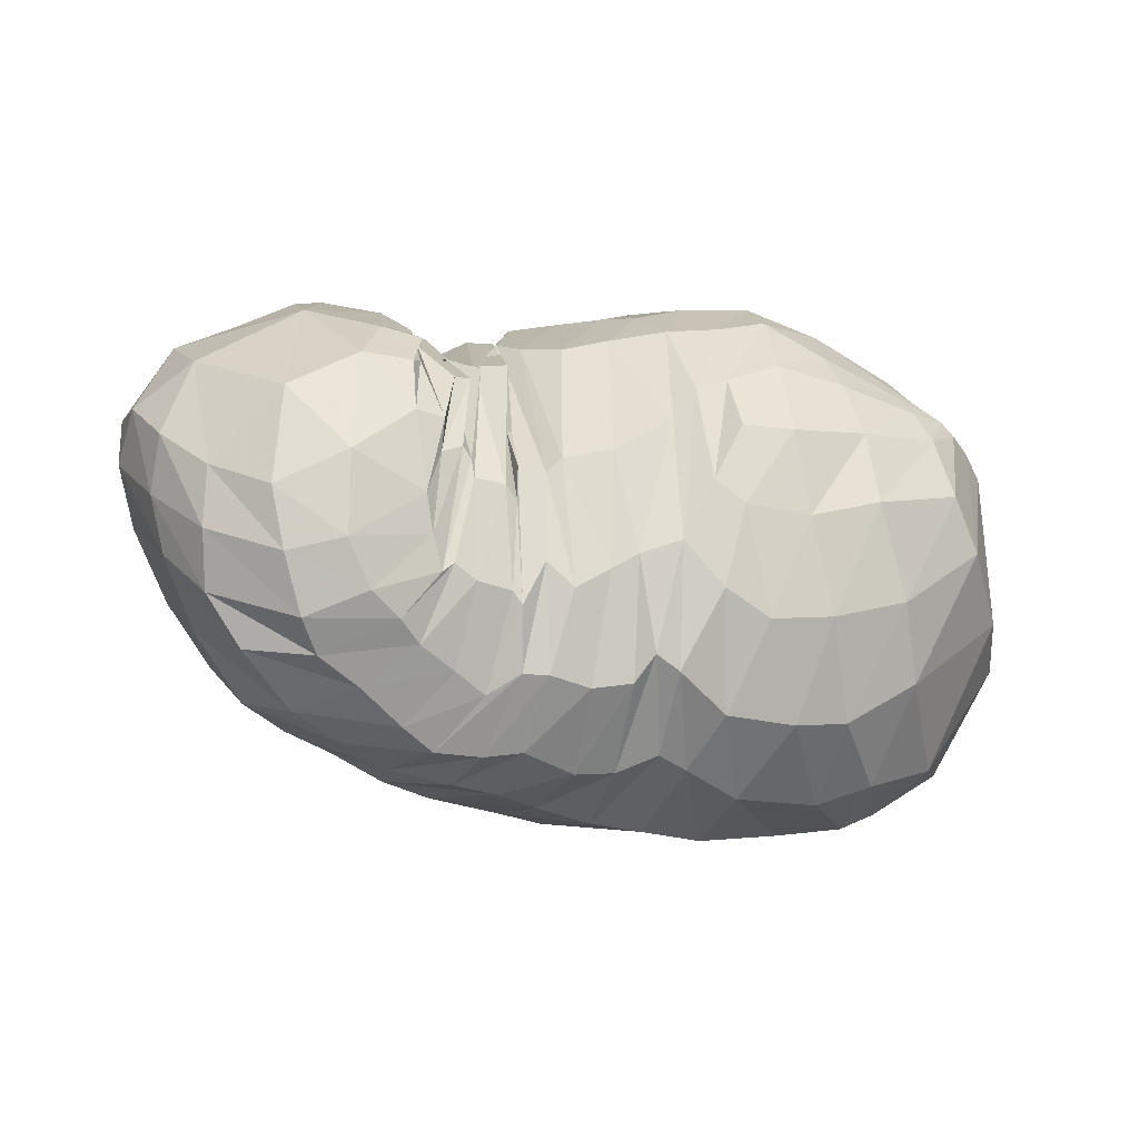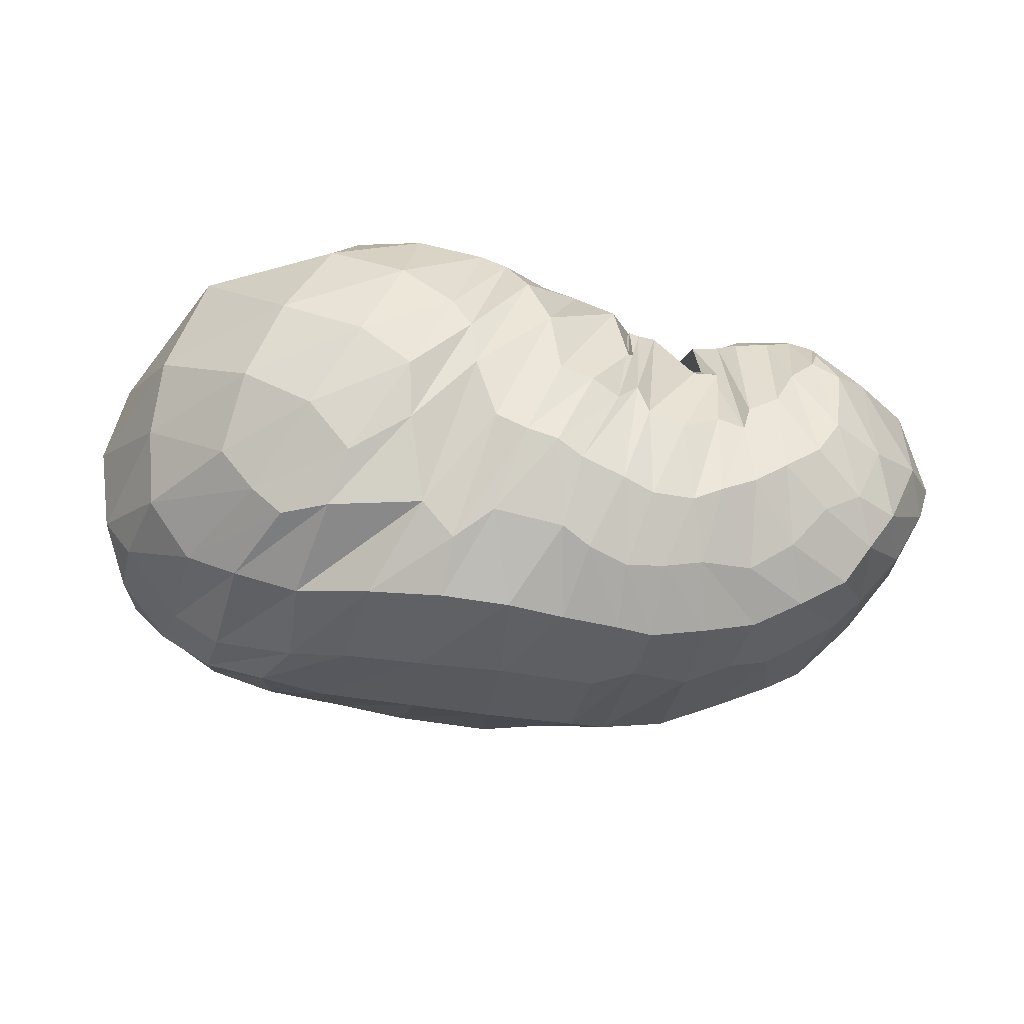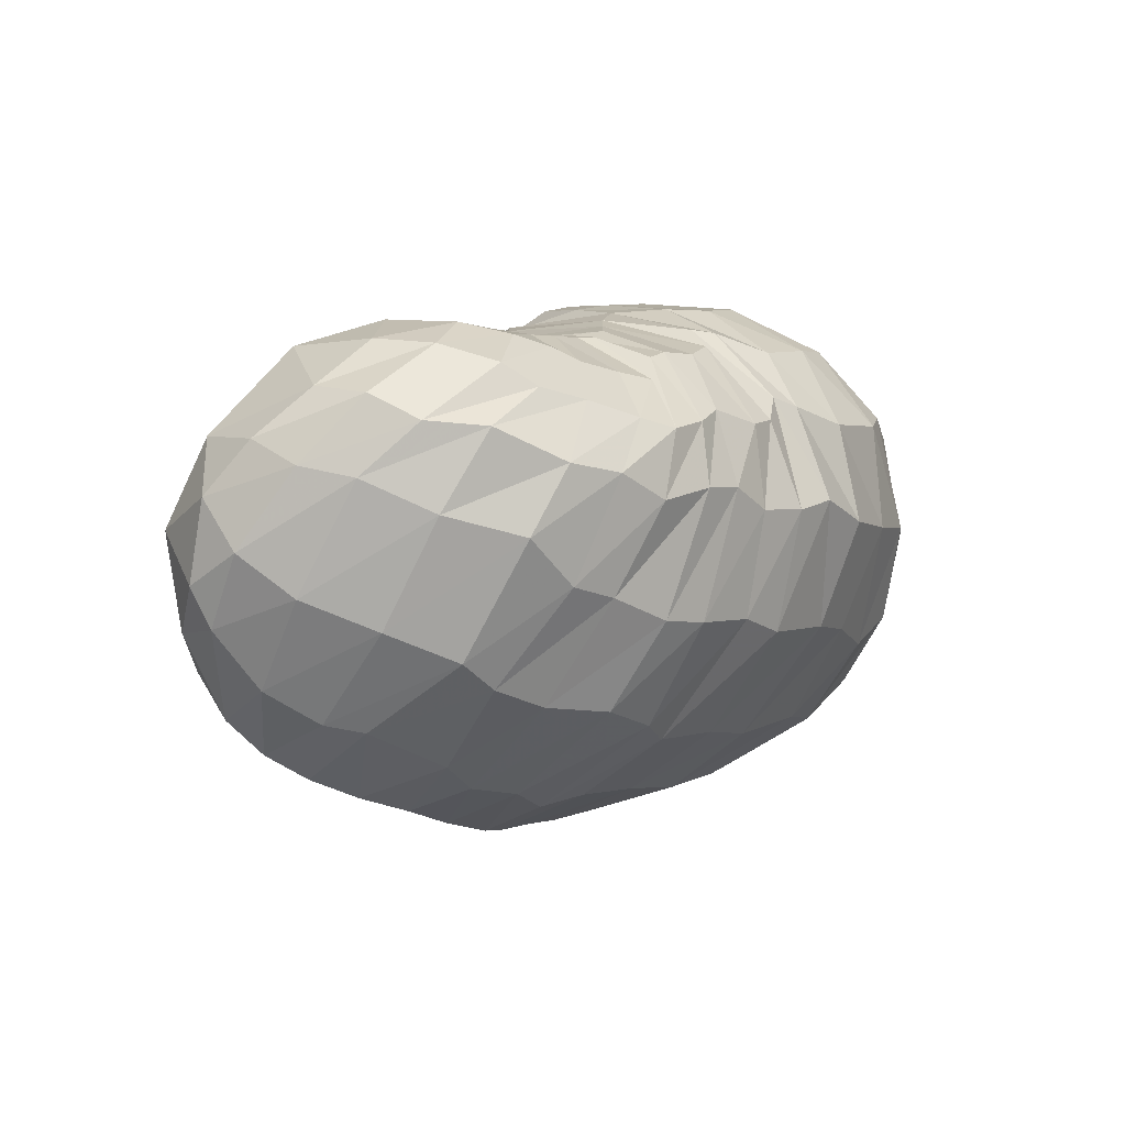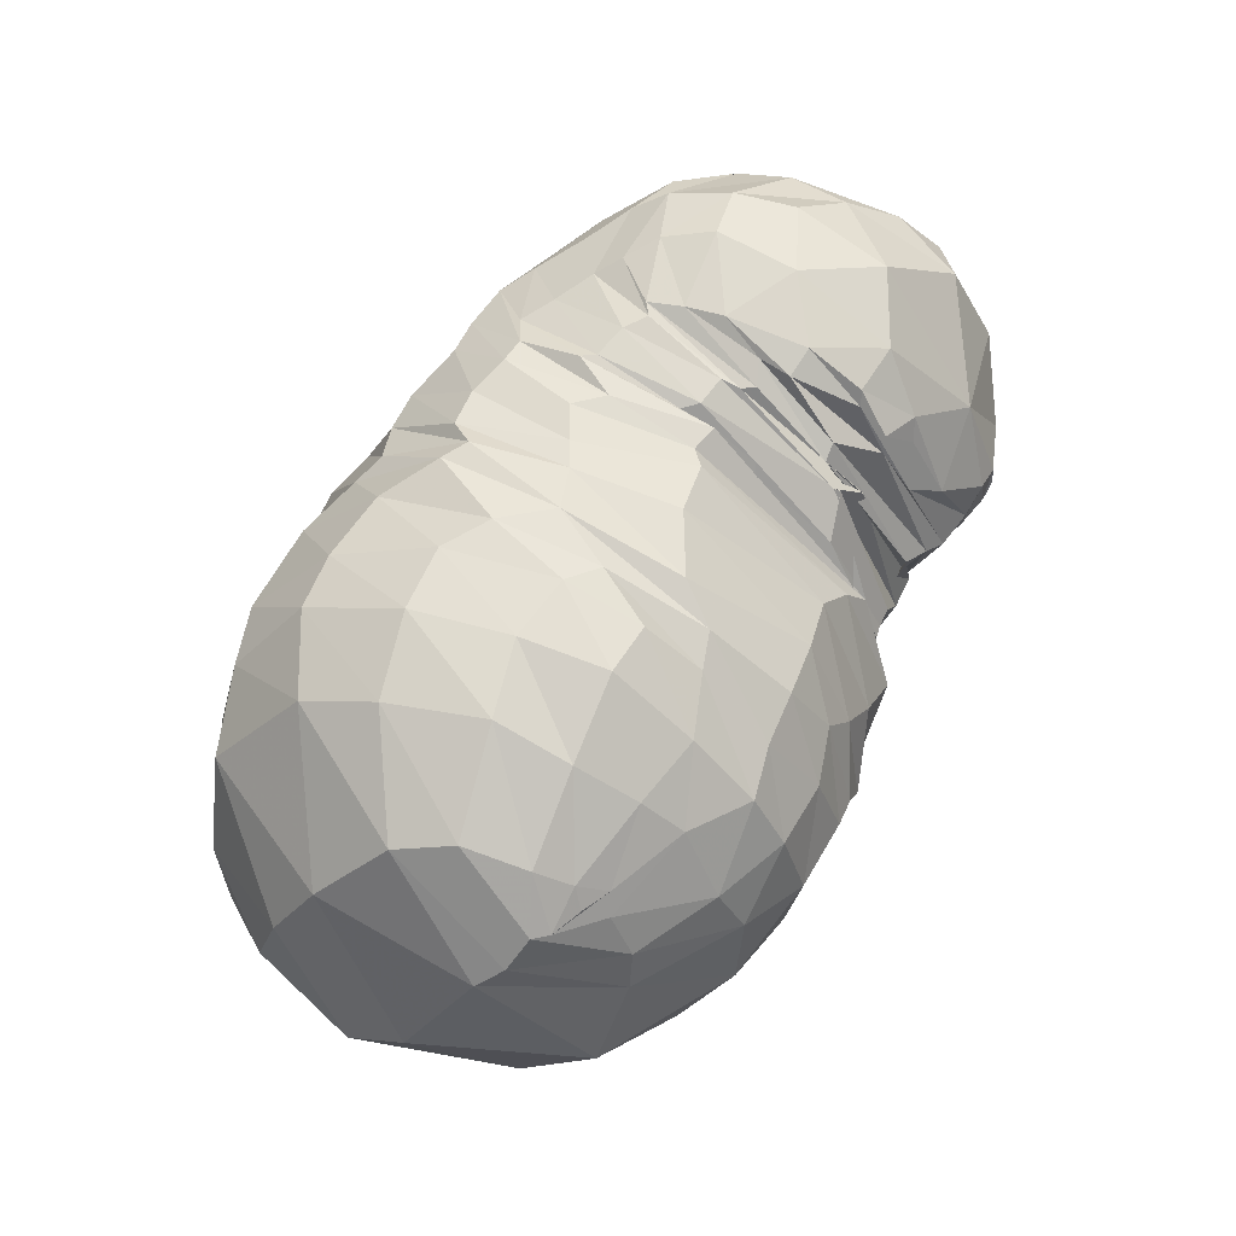
<metadata>
{"format":"obj","ext":"obj","renderer":"f3d","projection":"perspective","resolution":1024,"background":"white","views":[{"elev":-16.9,"azim":161.4,"up":"+Z"},{"elev":-66.1,"azim":-9.9,"up":"+Y"},{"elev":3.9,"azim":121.9,"up":"+Y"},{"elev":69.1,"azim":-59.5,"up":"+Y"}]}
</metadata>
<code>
v 101.9 163.5 179.2
v 133.1 164.1 191.6
v 165.9 160.3 198.2
v 198.8 152 193.3
v 222.1 138 193
v 234.9 140.5 186.9
v 241.6 154.2 178.8
v 247.8 146.1 183.2
v 249.7 162.9 171.2
v 257.4 141.4 193.2
v 289.7 139.7 196
v 89.09 162.9 171.6
v 127.6 130.6 214.1
v 169.5 115.6 221.4
v 185.5 98.04 220.2
v 198.7 65.55 205
v 218.6 63.25 198.9
v 229.4 62.7 196
v 252.7 68.09 195.2
v 263 73.57 198.2
v 277.6 90.74 206.3
v 287.4 107.2 209.4
v 73.73 149.3 163.4
v 107.7 76.91 206.2
v 150.7 56.69 201.5
v 51.81 101.2 133.2
v 96.33 46.54 165.2
v 118 32.68 153.6
v 161.2 31.6 165.7
v 183.6 29.49 167.9
v 214.9 26.39 161.8
v 239.9 29.59 157.7
v 268.5 37.58 157.9
v 291.3 53.03 176
v 309.5 77.06 188.7
v 68.06 66.84 115.1
v 102.3 48.55 96.03
v 145.2 31.85 107.5
v 195.5 33.77 109.6
v 238.4 33.74 116.2
v 271.1 43.64 119.2
v 306.3 63.2 130.2
v 324.4 75.4 152.7
v 336.6 104.7 167.6
v 69.79 91.28 81.25
v 100.5 82.77 65.91
v 146 82.68 60.28
v 198.3 86.35 57.2
v 236 92.01 61.82
v 269.4 100.9 71.99
v 299.4 118.8 80.44
v 326.5 135 117.8
v 330.9 145.3 150.3
v 92.65 142.8 69.77
v 132.7 147.6 55.76
v 176.2 154 62.06
v 196.6 150.1 60.68
v 225 153.1 64
v 250 147.9 63.41
v 273.4 155.9 78.45
v 292.7 166.1 94.15
v 303.6 172.8 129.4
v 118.3 183.4 109.8
v 161.8 184.8 100.7
v 129 182.8 160.9
v 169.5 185.6 158
v 187.7 183.6 121.9
v 207.6 178.7 112.8
v 225.7 175.4 114.2
v 235.1 174.3 105
v 252.1 174.9 111.2
v 258.9 176.4 118.6
v 264.6 177.2 154.2
v 259.2 161.4 182.5
v 110.2 163.2 182.9
v 92.87 162.7 175.7
v 105.6 168.6 175.2
v 150.9 159.8 202.3
v 105.3 158.2 185.7
v 127 146.4 205.8
v 131.6 173.7 179.2
v 152.7 174.3 182.6
v 182.2 158.1 196
v 149.1 144 213.3
v 169.6 137.9 213.1
v 169.9 175.7 175.3
v 180.4 176.7 171.4
v 212.4 148.5 190
v 185.2 139.9 207.5
v 192.9 128.4 210.5
v 188.8 179.6 159.3
v 206.1 177.8 148.6
v 226.9 128.5 197.3
v 203.4 116 212.3
v 216.1 105.1 212.8
v 220.6 174.2 145.9
v 224.9 172.5 141.4
v 229.3 148.2 182.9
v 221.4 84.1 206.5
v 224 114.4 203.9
v 233.2 171.9 142.9
v 233.3 172.1 132
v 240.1 157 177.1
v 227.3 115 203.1
v 232.8 115.2 202.7
v 237.2 173.3 136.3
v 246.3 173.2 137.3
v 244.4 161 171.9
v 245 89.68 201.8
v 253.3 93.22 201.4
v 246.9 172 143.1
v 249.5 172.2 146.7
v 258.2 152.9 183.2
v 247.1 118.5 200.6
v 254.8 114.3 203.7
v 256.3 174.6 143.5
v 255.6 175 153.5
v 265 134 200.7
v 260.3 111.9 206.5
v 271.1 113.3 208
v 261 166.9 173.1
v 265.9 152.2 188.7
v 279.5 118.2 208.5
v 287.2 115.2 208.5
v 305.2 105.2 201.7
v 324.4 119 187.2
v 322.2 145.7 173.1
v 300.7 171.1 159.5
v 279.2 170.4 172.2
v 270.4 157.6 186.1
v 102.5 146 194.1
v 80.52 155 169.1
v 97.62 178.1 146
v 102.1 173.8 164.8
v 148.1 119.6 221.6
v 96.72 135 196.5
v 119.7 107.2 216.9
v 178.1 112.5 220.5
v 144 92.46 219.7
v 161.4 81.12 215.7
v 193.8 83.03 215
v 168.3 73.92 211.4
v 171.5 61.72 203.5
v 209.5 64.75 203.1
v 179.9 47.18 192.4
v 190 43.04 191.1
v 224.9 70.06 200.8
v 200.1 41.4 189.9
v 208.5 39.5 185.9
v 241 60.56 193.4
v 222.7 38.92 181.7
v 232.7 38.75 178
v 261.5 66.99 193.9
v 246.3 41.11 177.3
v 255 45.11 180.4
v 272.3 79.19 201.4
v 266.1 50.24 183.3
v 275.8 56.27 187.6
v 285.1 98.48 208.8
v 286.7 63.99 191.9
v 293.1 74.1 197.7
v 294.3 95.6 206.8
v 79.62 113.2 196.3
v 56.12 119.2 150.5
v 72.65 152 115.2
v 88.71 173.3 130.4
v 133.6 64.93 207.4
v 70.88 84.68 176.3
v 99.46 59.37 187.6
v 121.5 46.87 186.6
v 135.9 37.52 176.7
v 153.6 45.93 187.7
v 70.58 70.39 157.7
v 58.31 79.2 118
v 59.32 101.6 99.36
v 63.03 130.9 106
v 107.9 38.38 157.8
v 74.81 56.26 139.2
v 132.2 29.55 160.5
v 89.52 46.52 126.4
v 105.9 37.81 127.6
v 172.3 25.52 158
v 126.4 30.58 128.4
v 149 22.85 136.1
v 205.7 28.08 166.6
v 172 20.07 140
v 192.9 20.26 140.2
v 227.5 26.66 157.3
v 210.8 22.09 138
v 228.6 23.03 136.9
v 252.1 33.35 159.3
v 239.9 24.79 135.2
v 257.2 29.65 137.3
v 281.6 44.58 165.4
v 273.8 35.57 139.4
v 287.9 40.84 146.8
v 302.6 60.04 179.4
v 302.2 47.59 153.9
v 309.1 54.67 164.6
v 316.5 64.98 172.4
v 325.9 90.24 180
v 86.9 58.11 98.34
v 65.93 81.3 95.26
v 127.2 37.49 102.1
v 82.71 72.11 82.22
v 99.72 60.12 80.73
v 168.5 30.45 109.6
v 118.7 48.88 85.1
v 139.4 52.19 80.85
v 226 36.31 108.6
v 170.9 50.24 82.81
v 195 53.89 81.43
v 256.9 40.69 112.3
v 224.6 55.05 82.27
v 236.5 60.77 79.66
v 283.9 51.62 118.5
v 256.7 67.07 80.85
v 276.2 69.81 90.63
v 313.6 65.62 140
v 292.3 76.01 96.68
v 303.5 84.06 99.62
v 333.5 92.63 162.7
v 318.5 93.01 115.7
v 330.9 102.1 135
v 338 114.5 150.3
v 336.8 129.4 162.7
v 84.66 88.28 71.93
v 75.85 113.9 75.01
v 121.5 75.49 65.44
v 96.45 111.1 61.69
v 109.1 113.7 55.99
v 168 85.59 57.07
v 132.4 115 52.28
v 158.2 118.1 48.71
v 215 91.49 58.77
v 179.4 125.6 48.93
v 194.9 123.2 50.93
v 251.1 93.46 65.69
v 212.1 123.7 54.52
v 225.9 130.7 56.25
v 283.8 104.7 76.38
v 239.9 131 58.11
v 258.8 127.9 61.8
v 315.3 125.2 98.83
v 273.8 135.8 66.94
v 289 138.8 74.32
v 331.5 138.2 134.3
v 305.8 148.8 88.5
v 316.7 150.3 103.5
v 319.4 157.8 119.7
v 319.2 159.7 137.7
v 115.7 150.2 61.98
v 110.7 172.2 88.61
v 158.4 148.4 55.82
v 133 171.7 75.18
v 149.2 171.8 73.38
v 185.6 156.8 65.24
v 170.3 170.8 74.99
v 186.5 176.7 85.18
v 208.5 148.9 59.7
v 194 177.6 89.45
v 198.7 172.3 81.76
v 236 149.9 62.62
v 210.4 169.6 80.02
v 222.8 170.1 82.67
v 259.9 150.9 69.3
v 230.4 168.4 82.88
v 238.9 161.8 77.58
v 286.6 159.4 85.68
v 248.3 163.8 83.12
v 259.4 166.7 89.25
v 299.3 171.3 111.1
v 266.1 170.9 94.9
v 275.3 174.2 101.4
v 283.1 177.7 114.9
v 283 178.8 140.1
v 142.6 186 102.7
v 127.7 188 138
v 149.9 188.2 131.6
v 169.6 187.1 133.7
v 175.7 184.9 108.6
v 154.3 187.8 157.5
v 178.4 185.4 140.5
v 199.9 180.8 117.4
v 217.6 176.8 106.8
v 232.2 174.5 101.1
v 245.6 174.5 106.8
v 255.6 174.8 108.4
v 261.3 178 130
v 263.9 170.7 171.5
g foo
f 75 1 76
f 76 12 79
f 79 2 75
f 75 76 79
f 12 131 79
f 13 80 131
f 2 79 80
f 80 79 131
f 78 2 80
f 80 13 84
f 84 3 78
f 78 80 84
f 13 135 84
f 14 85 135
f 3 84 85
f 85 84 135
f 83 3 85
f 85 14 89
f 89 4 83
f 83 85 89
f 14 138 89
f 15 90 138
f 4 89 90
f 90 89 138
f 88 4 90
f 90 15 94
f 94 5 88
f 88 90 94
f 15 141 94
f 16 95 141
f 5 94 95
f 95 94 141
f 93 5 95
f 95 16 99
f 99 6 93
f 93 95 99
f 16 144 99
f 17 100 144
f 6 99 100
f 100 99 144
f 98 6 100
f 100 17 104
f 104 7 98
f 98 100 104
f 17 147 104
f 18 105 147
f 7 104 105
f 105 104 147
f 103 7 105
f 105 18 109
f 109 8 103
f 103 105 109
f 18 150 109
f 19 110 150
f 8 109 110
f 110 109 150
f 108 8 110
f 110 19 114
f 114 9 108
f 108 110 114
f 19 153 114
f 20 115 153
f 9 114 115
f 115 114 153
f 113 9 115
f 115 20 119
f 119 10 113
f 113 115 119
f 20 156 119
f 21 120 156
f 10 119 120
f 120 119 156
f 118 10 120
f 120 21 123
f 123 11 118
f 118 120 123
f 21 159 123
f 22 124 159
f 11 123 124
f 124 123 159
f 131 12 132
f 132 23 136
f 136 13 131
f 131 132 136
f 23 163 136
f 24 137 163
f 13 136 137
f 137 136 163
f 135 13 137
f 137 24 139
f 139 14 135
f 135 137 139
f 24 167 139
f 25 140 167
f 14 139 140
f 140 139 167
f 138 14 140
f 140 25 142
f 142 15 138
f 138 140 142
f 15 142 143
f 25 172 142
f 29 143 172
f 143 142 172
f 25 171 172
f 28 179 171
f 29 172 179
f 172 171 179
f 141 15 143
f 143 29 145
f 145 16 141
f 141 143 145
f 29 182 145
f 30 146 182
f 16 145 146
f 146 145 182
f 144 16 146
f 146 30 148
f 148 17 144
f 144 146 148
f 30 185 148
f 31 149 185
f 17 148 149
f 149 148 185
f 147 17 149
f 149 31 151
f 151 18 147
f 147 149 151
f 31 188 151
f 32 152 188
f 18 151 152
f 152 151 188
f 150 18 152
f 152 32 154
f 154 19 150
f 150 152 154
f 32 191 154
f 33 155 191
f 19 154 155
f 155 154 191
f 153 19 155
f 155 33 157
f 157 20 153
f 153 155 157
f 33 194 157
f 34 158 194
f 20 157 158
f 158 157 194
f 156 20 158
f 158 34 160
f 160 21 156
f 156 158 160
f 34 197 160
f 35 161 197
f 21 160 161
f 161 160 197
f 159 21 161
f 161 35 162
f 162 22 159
f 159 161 162
f 35 125 162
f 11 124 125
f 22 162 124
f 125 124 162
f 163 23 164
f 164 26 168
f 168 24 163
f 163 164 168
f 26 173 168
f 27 169 173
f 24 168 169
f 169 168 173
f 167 24 169
f 169 27 170
f 170 25 167
f 167 169 170
f 27 177 170
f 28 171 177
f 25 170 171
f 171 170 177
f 173 26 174
f 174 36 178
f 178 27 173
f 173 174 178
f 177 27 178
f 178 36 180
f 180 28 177
f 177 178 180
f 36 202 180
f 37 181 202
f 28 180 181
f 181 180 202
f 179 28 181
f 181 37 183
f 183 29 179
f 179 181 183
f 37 204 183
f 38 184 204
f 29 183 184
f 184 183 204
f 182 29 184
f 184 38 186
f 186 30 182
f 182 184 186
f 38 207 186
f 39 187 207
f 30 186 187
f 187 186 207
f 185 30 187
f 187 39 189
f 189 31 185
f 185 187 189
f 39 210 189
f 40 190 210
f 31 189 190
f 190 189 210
f 188 31 190
f 190 40 192
f 192 32 188
f 188 190 192
f 40 213 192
f 41 193 213
f 32 192 193
f 193 192 213
f 191 32 193
f 193 41 195
f 195 33 191
f 191 193 195
f 41 216 195
f 42 196 216
f 33 195 196
f 196 195 216
f 194 33 196
f 196 42 198
f 198 34 194
f 194 196 198
f 42 219 198
f 43 199 219
f 34 198 199
f 199 198 219
f 197 34 199
f 199 43 200
f 200 35 197
f 197 199 200
f 43 222 200
f 44 201 222
f 35 200 201
f 201 200 222
f 35 201 125
f 44 126 201
f 11 125 126
f 126 125 201
f 174 26 175
f 175 45 203
f 203 36 174
f 174 175 203
f 202 36 203
f 203 45 205
f 205 37 202
f 202 203 205
f 45 227 205
f 46 206 227
f 37 205 206
f 206 205 227
f 204 37 206
f 206 46 208
f 208 38 204
f 204 206 208
f 46 229 208
f 47 209 229
f 38 208 209
f 209 208 229
f 207 38 209
f 209 47 211
f 211 39 207
f 207 209 211
f 47 232 211
f 48 212 232
f 39 211 212
f 212 211 232
f 210 39 212
f 212 48 214
f 214 40 210
f 210 212 214
f 48 235 214
f 49 215 235
f 40 214 215
f 215 214 235
f 213 40 215
f 215 49 217
f 217 41 213
f 213 215 217
f 49 238 217
f 50 218 238
f 41 217 218
f 218 217 238
f 216 41 218
f 218 50 220
f 220 42 216
f 216 218 220
f 50 241 220
f 51 221 241
f 42 220 221
f 221 220 241
f 219 42 221
f 221 51 223
f 223 43 219
f 219 221 223
f 51 244 223
f 52 224 244
f 43 223 224
f 224 223 244
f 222 43 224
f 224 52 225
f 225 44 222
f 222 224 225
f 52 247 225
f 53 226 247
f 44 225 226
f 226 225 247
f 44 226 126
f 53 127 226
f 11 126 127
f 127 126 226
f 175 26 176
f 176 54 228
f 228 45 175
f 175 176 228
f 227 45 228
f 228 54 230
f 230 46 227
f 227 228 230
f 54 252 230
f 55 231 252
f 46 230 231
f 231 230 252
f 229 46 231
f 231 55 233
f 233 47 229
f 229 231 233
f 55 254 233
f 56 234 254
f 47 233 234
f 234 233 254
f 232 47 234
f 234 56 236
f 236 48 232
f 232 234 236
f 56 257 236
f 57 237 257
f 48 236 237
f 237 236 257
f 235 48 237
f 237 57 239
f 239 49 235
f 235 237 239
f 57 260 239
f 58 240 260
f 49 239 240
f 240 239 260
f 238 49 240
f 240 58 242
f 242 50 238
f 238 240 242
f 58 263 242
f 59 243 263
f 50 242 243
f 243 242 263
f 241 50 243
f 243 59 245
f 245 51 241
f 241 243 245
f 59 266 245
f 60 246 266
f 51 245 246
f 246 245 266
f 244 51 246
f 246 60 248
f 248 52 244
f 244 246 248
f 60 269 248
f 61 249 269
f 52 248 249
f 249 248 269
f 247 52 249
f 249 61 250
f 250 53 247
f 247 249 250
f 61 272 250
f 62 251 272
f 53 250 251
f 251 250 272
f 53 251 127
f 62 128 251
f 11 127 128
f 128 127 251
f 176 26 164
f 164 23 165
f 165 54 176
f 164 165 176
f 165 23 166
f 166 63 253
f 253 54 165
f 165 166 253
f 252 54 253
f 253 63 255
f 255 55 252
f 252 253 255
f 63 277 255
f 64 256 277
f 55 255 256
f 256 255 277
f 254 55 256
f 256 64 258
f 258 56 254
f 254 256 258
f 56 258 259
f 64 281 258
f 67 259 281
f 259 258 281
f 64 280 281
f 66 283 280
f 67 281 283
f 281 280 283
f 257 56 259
f 259 67 261
f 261 57 257
f 257 259 261
f 67 284 261
f 68 262 284
f 57 261 262
f 262 261 284
f 260 57 262
f 262 68 264
f 264 58 260
f 260 262 264
f 68 285 264
f 69 265 285
f 58 264 265
f 265 264 285
f 263 58 265
f 265 69 267
f 267 59 263
f 263 265 267
f 69 286 267
f 70 268 286
f 59 267 268
f 268 267 286
f 266 59 268
f 268 70 270
f 270 60 266
f 266 268 270
f 70 287 270
f 71 271 287
f 60 270 271
f 271 270 287
f 269 60 271
f 271 71 273
f 273 61 269
f 269 271 273
f 71 288 273
f 72 274 288
f 61 273 274
f 274 273 288
f 272 61 274
f 274 72 275
f 275 62 272
f 272 274 275
f 72 289 275
f 73 276 289
f 62 275 276
f 276 275 289
f 62 276 128
f 73 129 276
f 11 128 129
f 129 128 276
f 73 290 129
f 74 130 290
f 11 129 130
f 130 129 290
f 166 23 132
f 132 12 133
f 133 63 166
f 132 133 166
f 133 12 134
f 134 65 278
f 278 63 133
f 133 134 278
f 277 63 278
f 278 65 279
f 279 64 277
f 277 278 279
f 65 282 279
f 66 280 282
f 64 279 280
f 280 279 282
f 134 12 76
f 76 1 77
f 77 65 134
f 76 77 134
f 1 75 77
f 2 81 75
f 65 77 81
f 77 75 81
f 282 65 81
f 81 2 82
f 82 66 282
f 81 82 282
f 2 78 82
f 3 86 78
f 66 82 86
f 82 78 86
f 283 66 86
f 86 3 87
f 87 67 283
f 86 87 283
f 3 83 87
f 4 91 83
f 67 87 91
f 87 83 91
f 284 67 91
f 91 4 92
f 92 68 284
f 91 92 284
f 4 88 92
f 5 96 88
f 68 92 96
f 92 88 96
f 285 68 96
f 96 5 97
f 97 69 285
f 96 97 285
f 5 93 97
f 6 101 93
f 69 97 101
f 97 93 101
f 286 69 101
f 101 6 102
f 102 70 286
f 101 102 286
f 6 98 102
f 7 106 98
f 70 102 106
f 102 98 106
f 287 70 106
f 106 7 107
f 107 71 287
f 106 107 287
f 7 103 107
f 8 111 103
f 71 107 111
f 107 103 111
f 288 71 111
f 111 8 112
f 112 72 288
f 111 112 288
f 8 108 112
f 9 116 108
f 72 112 116
f 112 108 116
f 289 72 116
f 116 9 117
f 117 73 289
f 116 117 289
f 9 113 117
f 10 121 113
f 73 117 121
f 117 113 121
f 290 73 121
f 121 10 122
f 122 74 290
f 121 122 290
f 10 118 122
f 11 130 118
f 74 122 130
f 122 118 130
g

</code>
